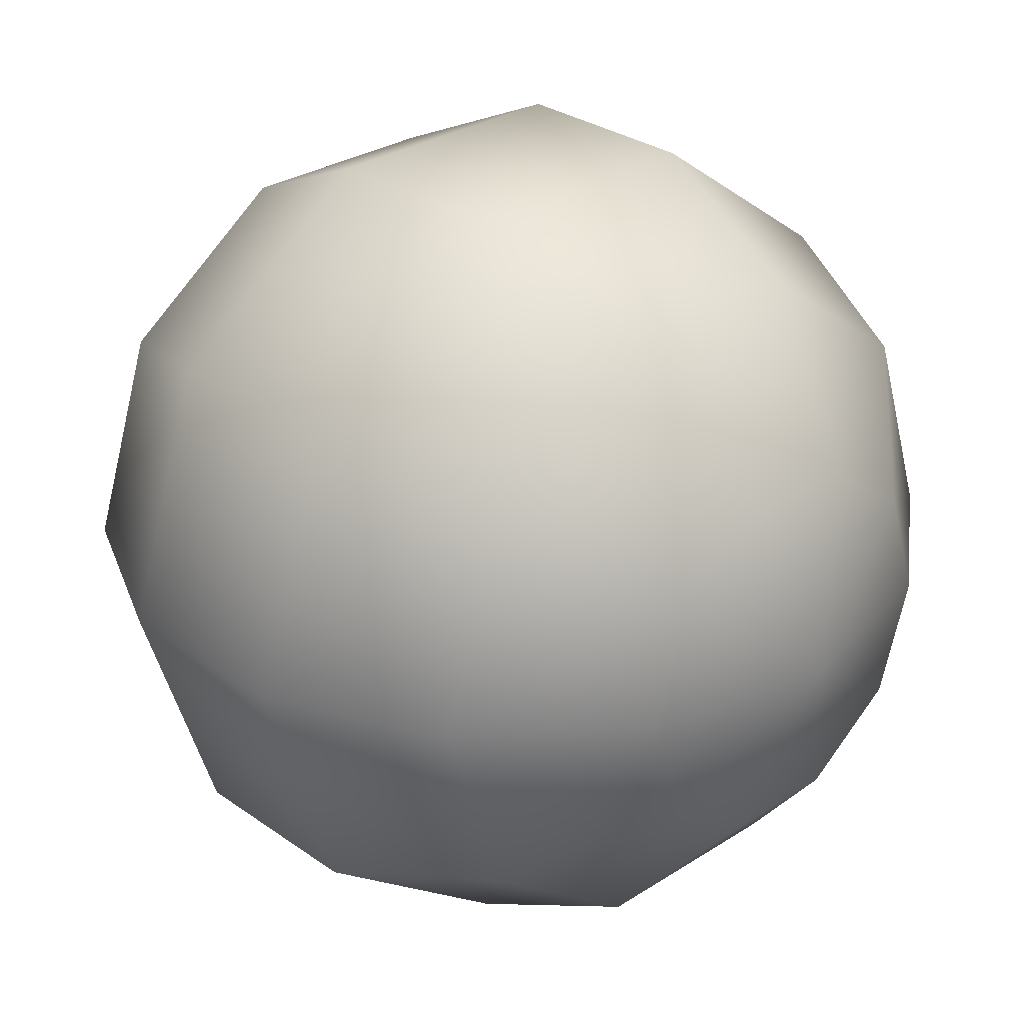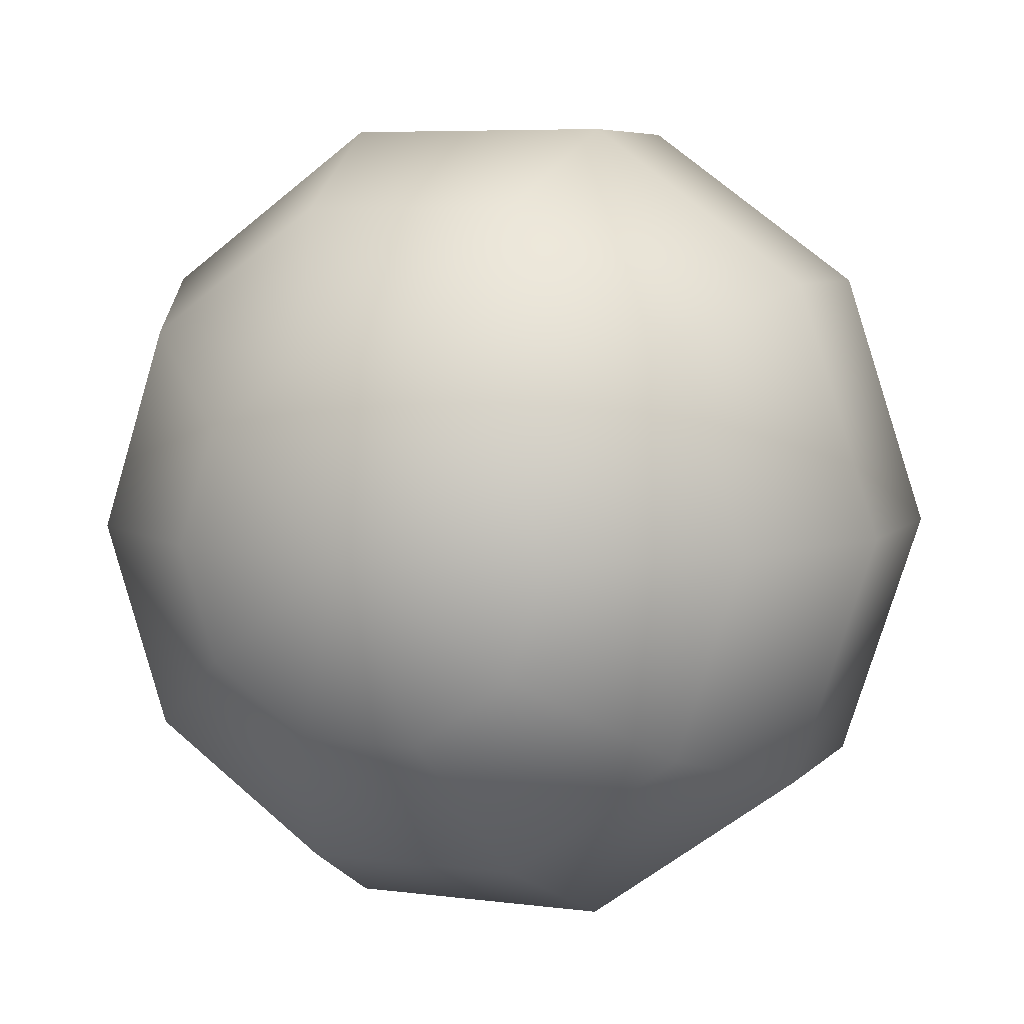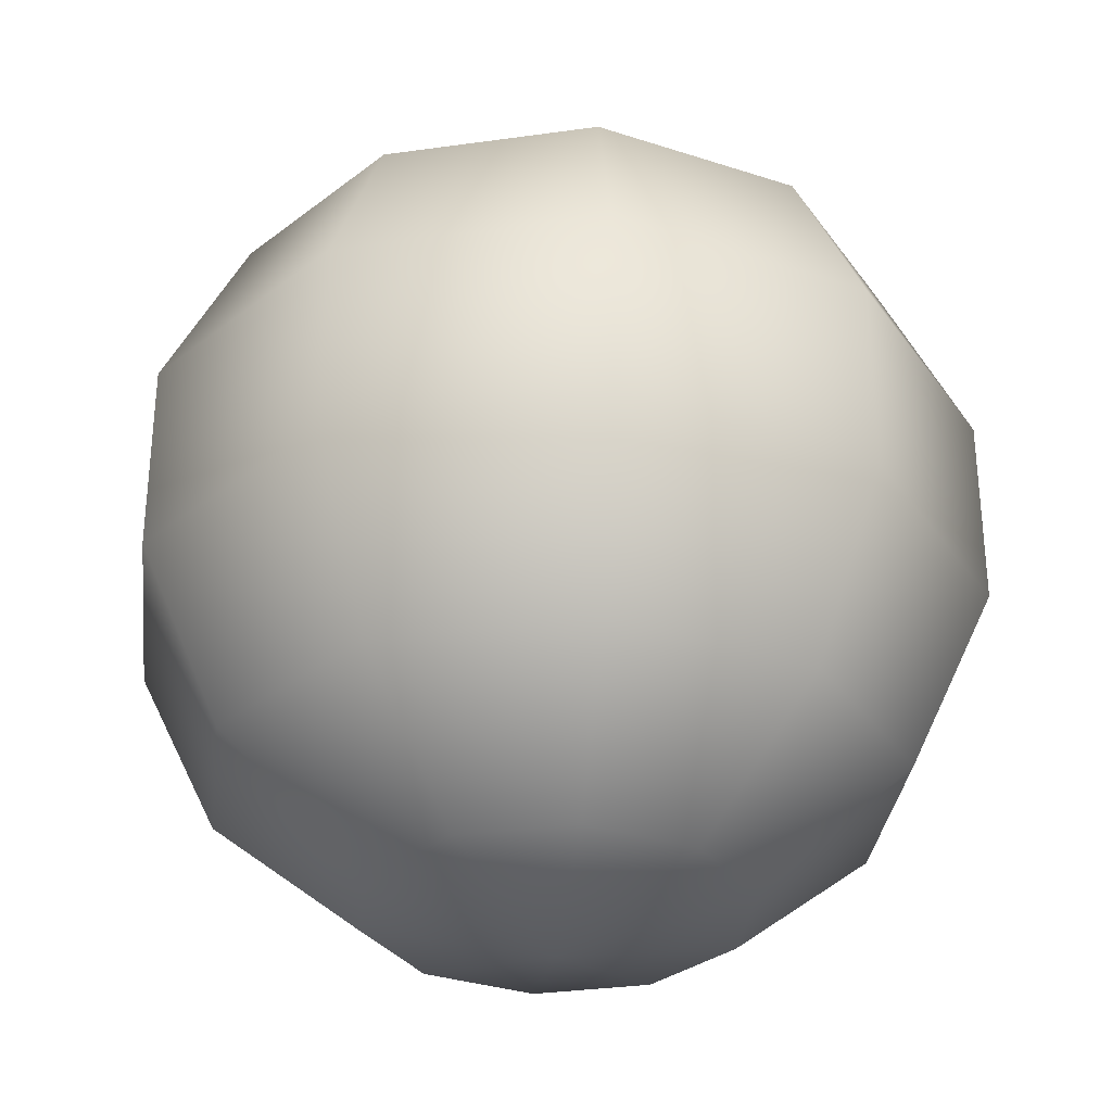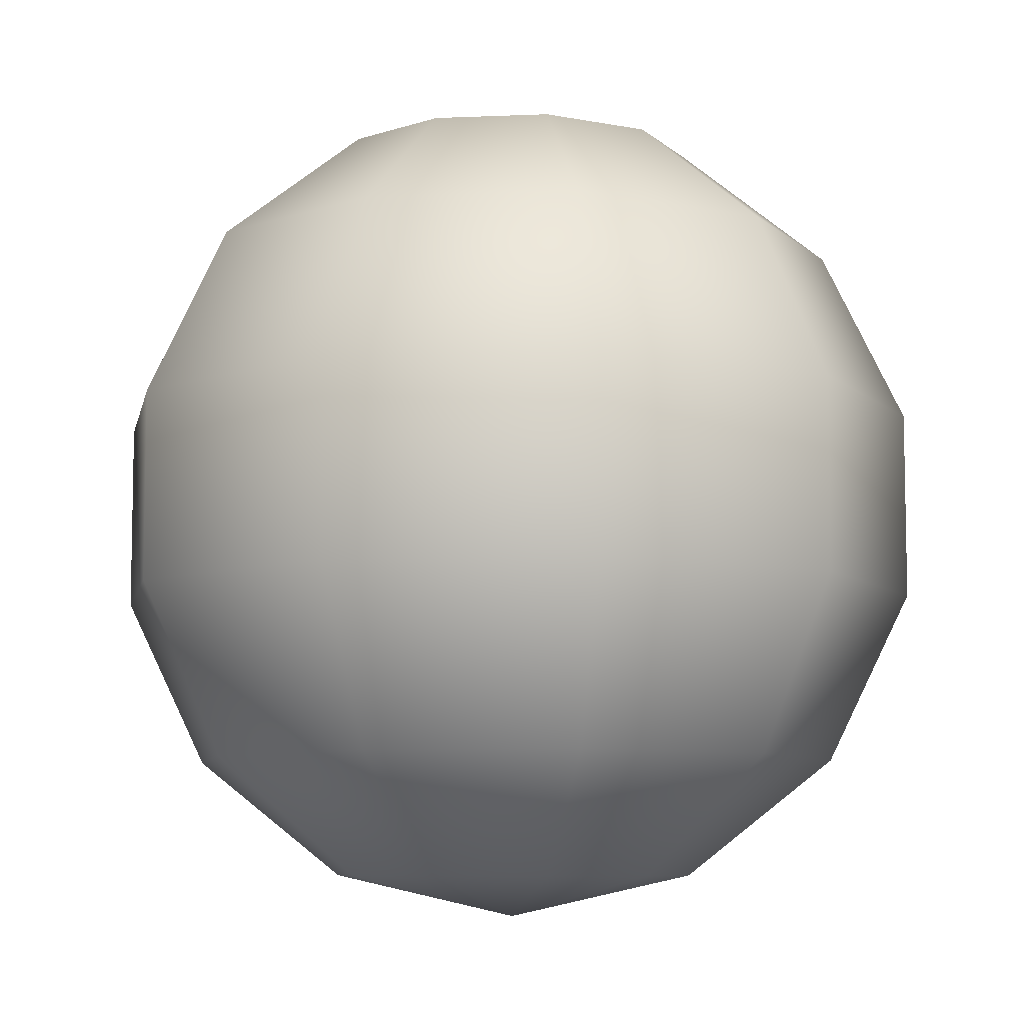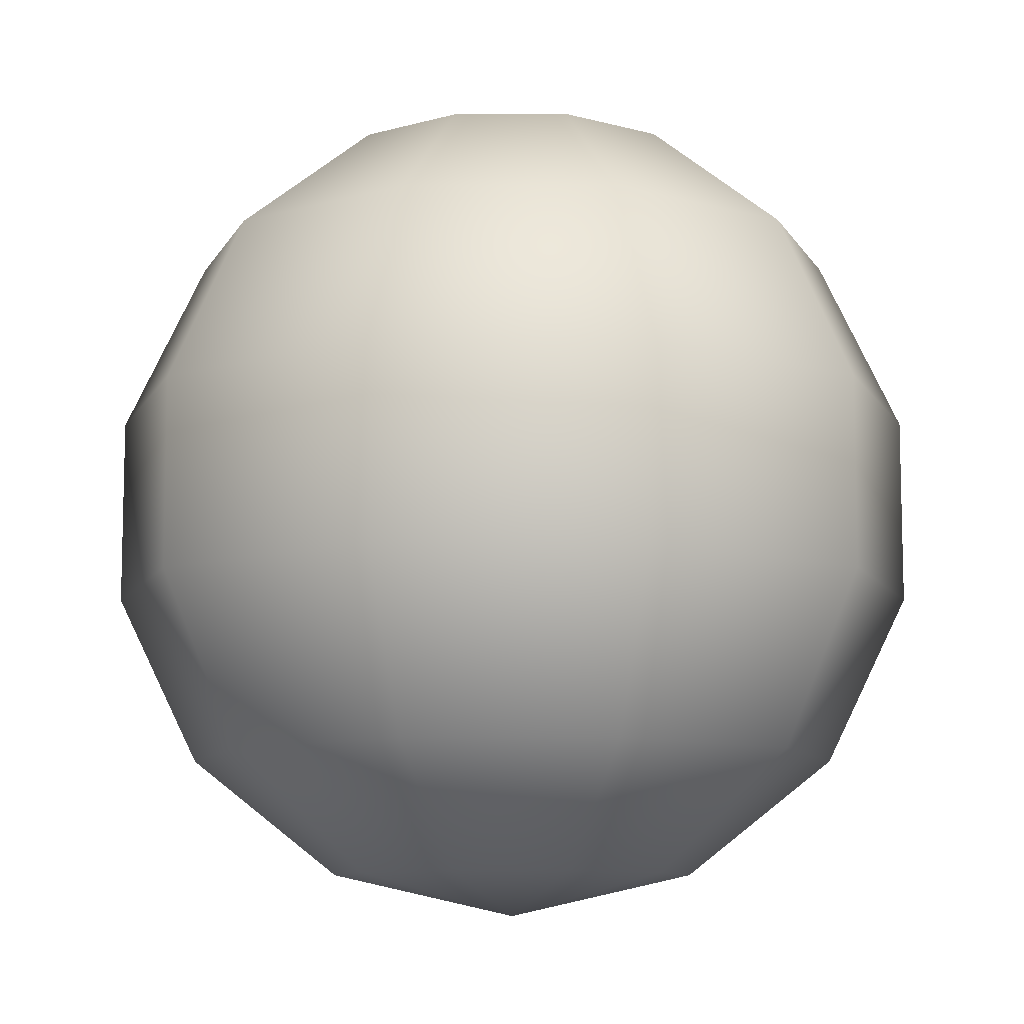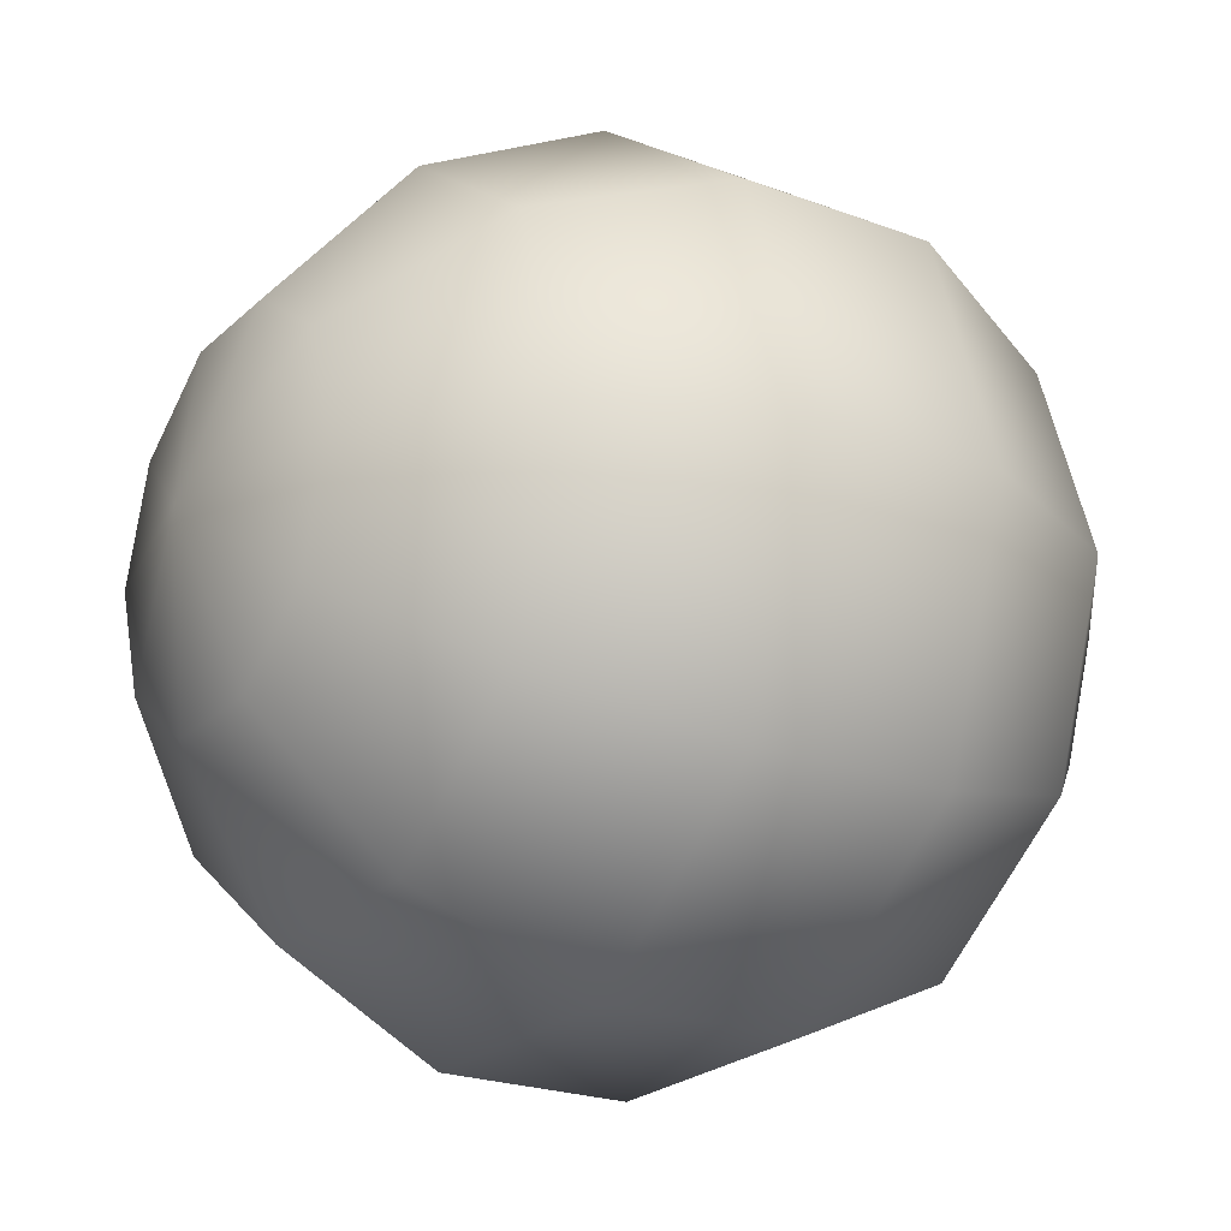
<metadata>
{"format":"obj","ext":"obj","renderer":"f3d","projection":"perspective","resolution":1024,"background":"white","views":[{"elev":29.3,"azim":136.3,"up":"+Z"},{"elev":6.3,"azim":21.6,"up":"+Z"},{"elev":-31.9,"azim":-168.8,"up":"+Y"},{"elev":-7.7,"azim":150.9,"up":"+Y"},{"elev":-9.5,"azim":-107.6,"up":"+Y"},{"elev":-22.6,"azim":57.0,"up":"+Z"}]}
</metadata>
<code>
o Ball_Sphere
v -0.7818 0.6235 0
v -0.7818 -0.6235 0
v -0 -1 0
v -0.351 0.901 -0.255
v -0.6325 0.6235 -0.4595
v -0.7887 0.2225 -0.573
v -0.7887 -0.2225 -0.573
v -0.6325 -0.6235 -0.4595
v -0.351 -0.901 -0.255
v -0.1341 0.901 -0.4126
v -0.2416 0.6235 -0.7436
v -0.3013 0.2225 -0.9272
v -0.3013 -0.2225 -0.9272
v -0.2416 -0.6235 -0.7436
v -0.1341 -0.901 -0.4126
v -0 1 0
v 0.1341 0.901 -0.4126
v 0.2416 0.6235 -0.7436
v 0.3013 0.2225 -0.9272
v 0.3013 -0.2225 -0.9272
v 0.2416 -0.6235 -0.7436
v 0.1341 -0.901 -0.4126
v 0.351 0.901 -0.255
v 0.6325 0.6235 -0.4595
v 0.7887 0.2225 -0.573
v 0.7887 -0.2225 -0.573
v 0.6325 -0.6235 -0.4595
v 0.351 -0.901 -0.255
v 0.4339 0.901 -0
v 0.7818 0.6235 -0
v 0.9749 0.2225 -0
v 0.9749 -0.2225 -0
v 0.7818 -0.6235 -0
v 0.4339 -0.901 -0
v 0.351 0.901 0.255
v 0.6325 0.6235 0.4595
v 0.7887 0.2225 0.573
v 0.7887 -0.2225 0.573
v 0.6325 -0.6235 0.4595
v 0.351 -0.901 0.255
v 0.1341 0.901 0.4126
v 0.2416 0.6235 0.7436
v 0.3013 0.2225 0.9272
v 0.3013 -0.2225 0.9272
v 0.2416 -0.6235 0.7436
v 0.1341 -0.901 0.4126
v -0.1341 0.901 0.4126
v -0.2416 0.6235 0.7436
v -0.3013 0.2225 0.9272
v -0.3013 -0.2225 0.9272
v -0.2416 -0.6235 0.7436
v -0.1341 -0.901 0.4126
v -0.351 0.901 0.255
v -0.6325 0.6235 0.4595
v -0.7887 0.2225 0.573
v -0.7887 -0.2225 0.573
v -0.6325 -0.6235 0.4595
v -0.351 -0.901 0.255
v -0.4339 0.901 0
v -0.9749 0.2225 0
v -0.9749 -0.2225 0
v -0.4339 -0.901 0
f 10 11 5
f 10 5 4
f 13 14 8
f 13 8 7
f 12 13 7
f 12 7 6
f 11 12 6
f 11 6 5
f 14 15 9
f 14 9 8
f 19 20 13
f 19 13 12
f 18 19 12
f 18 12 11
f 21 22 15
f 21 15 14
f 17 18 11
f 17 11 10
f 20 21 14
f 20 14 13
f 27 28 22
f 27 22 21
f 23 24 18
f 23 18 17
f 26 27 21
f 26 21 20
f 25 26 20
f 25 20 19
f 24 25 19
f 24 19 18
f 31 32 26
f 31 26 25
f 30 31 25
f 30 25 24
f 33 34 28
f 33 28 27
f 29 30 24
f 29 24 23
f 32 33 27
f 32 27 26
f 36 37 31
f 36 31 30
f 39 40 34
f 39 34 33
f 35 36 30
f 35 30 29
f 38 39 33
f 38 33 32
f 37 38 32
f 37 32 31
f 41 42 36
f 41 36 35
f 44 45 39
f 44 39 38
f 43 44 38
f 43 38 37
f 42 43 37
f 42 37 36
f 45 46 40
f 45 40 39
f 49 50 44
f 49 44 43
f 48 49 43
f 48 43 42
f 51 52 46
f 51 46 45
f 47 48 42
f 47 42 41
f 50 51 45
f 50 45 44
f 57 58 52
f 57 52 51
f 53 54 48
f 53 48 47
f 56 57 51
f 56 51 50
f 55 56 50
f 55 50 49
f 54 55 49
f 54 49 48
f 60 61 56
f 60 56 55
f 1 59 4
f 1 4 5
f 7 8 2
f 7 2 61
f 16 4 59
f 6 7 61
f 6 61 60
f 9 3 62
f 60 1 5
f 60 5 6
f 8 9 62
f 8 62 2
f 16 10 4
f 15 3 9
f 22 3 15
f 16 17 10
f 16 23 17
f 28 3 22
f 16 29 23
f 34 3 28
f 16 35 29
f 40 3 34
f 16 41 35
f 46 3 40
f 52 3 46
f 16 47 41
f 16 53 47
f 58 3 52
f 16 59 53
f 62 3 58
f 1 60 55
f 1 55 54
f 2 62 58
f 2 58 57
f 59 1 54
f 59 54 53
f 61 2 57
f 61 57 56

</code>
